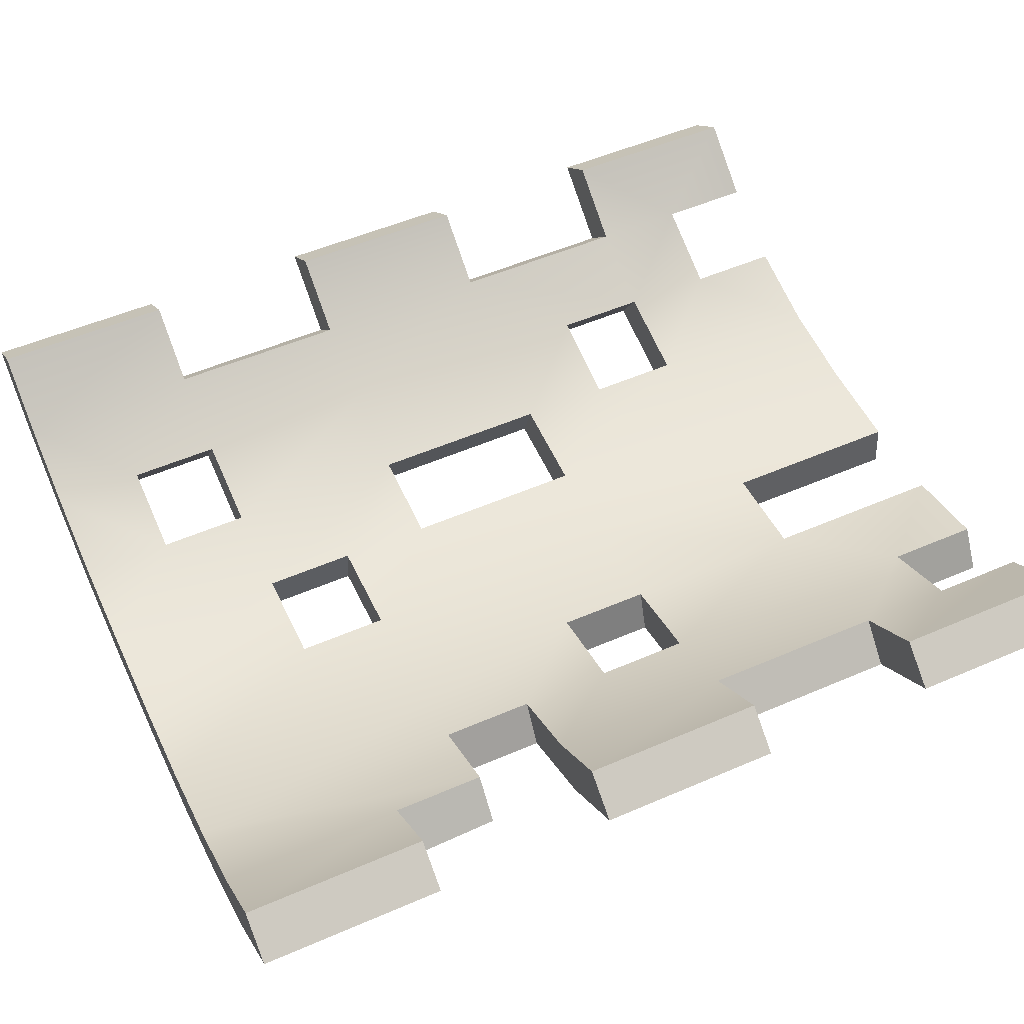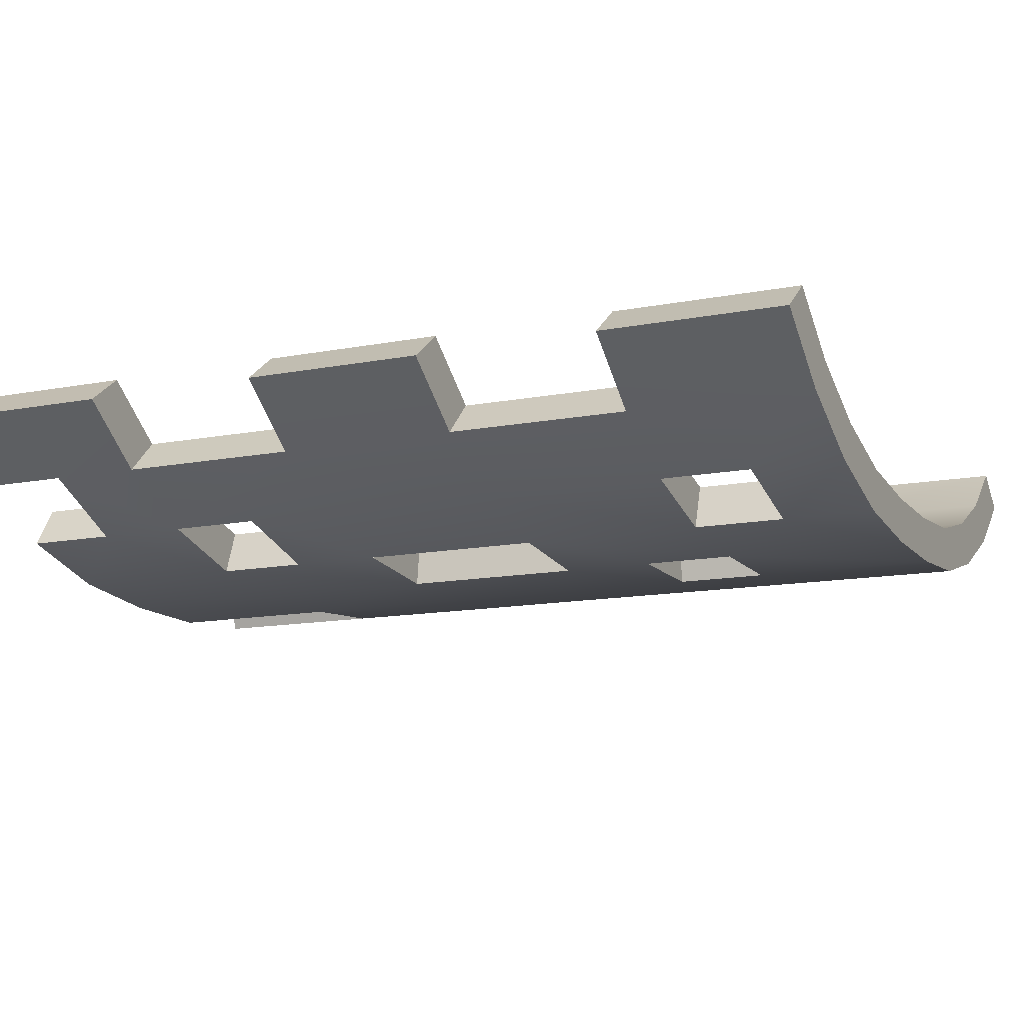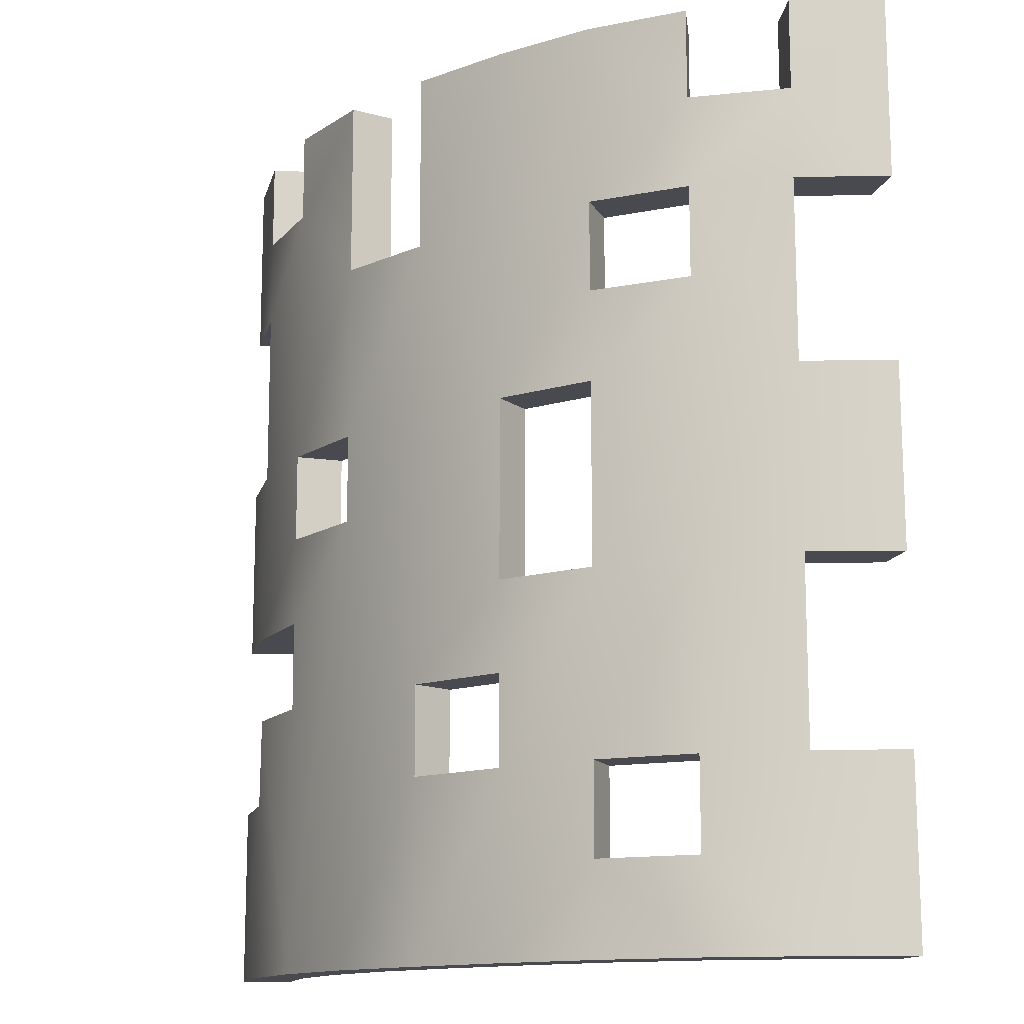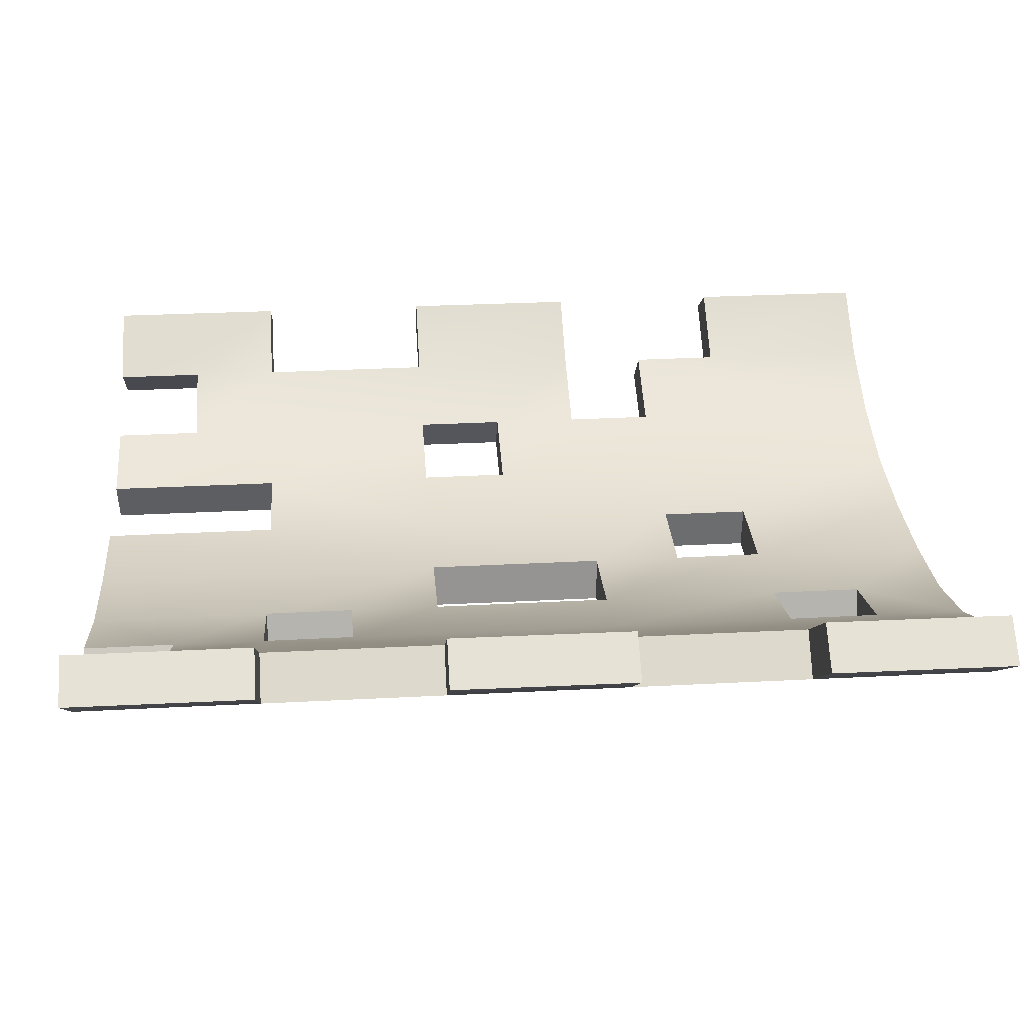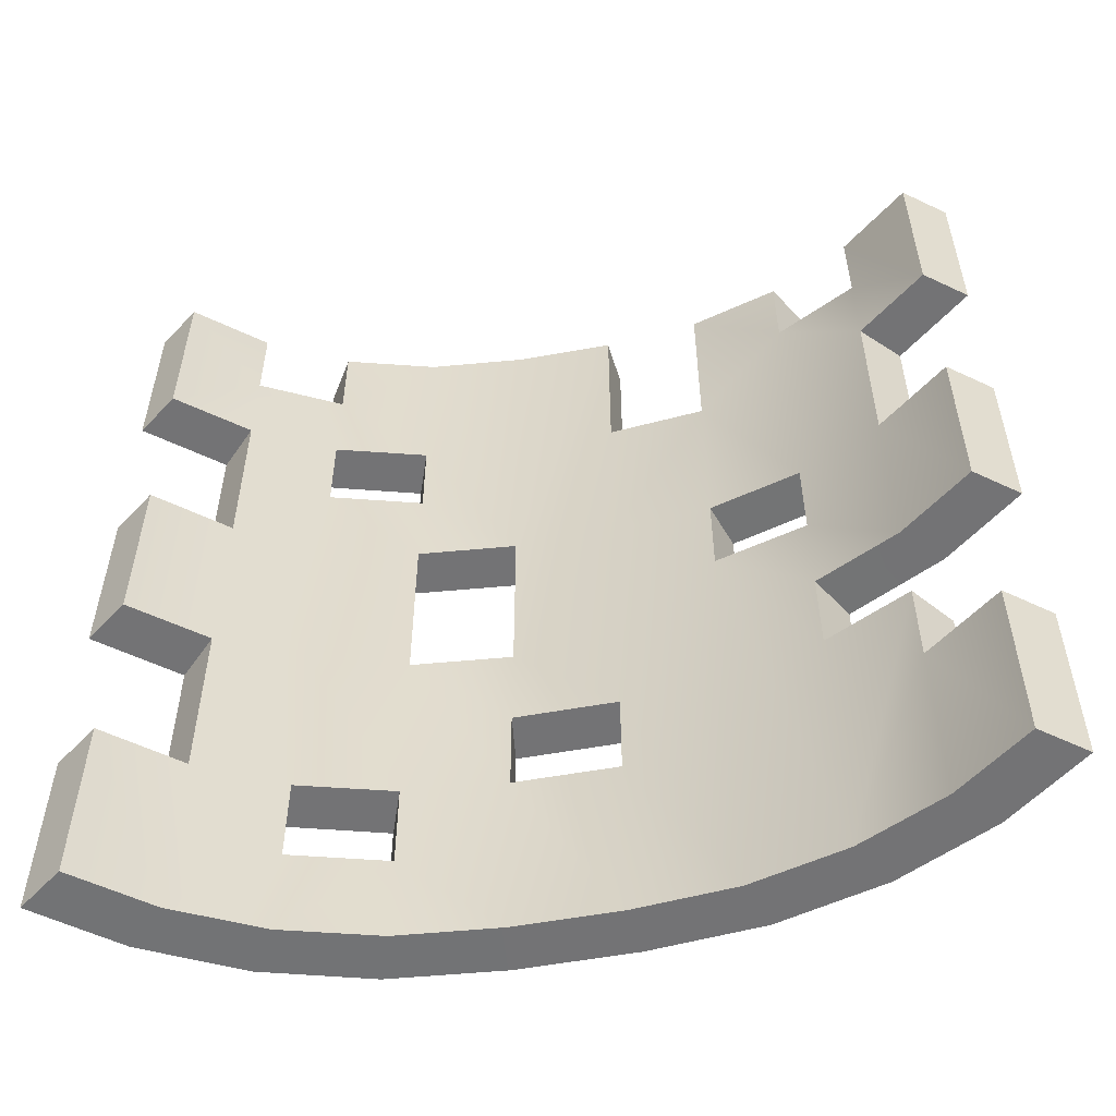
<metadata>
{"format":"obj","ext":"obj","renderer":"f3d","projection":"perspective","resolution":1024,"background":"white","views":[{"elev":52.6,"azim":-115.0,"up":"+Y"},{"elev":-12.9,"azim":114.2,"up":"+Y"},{"elev":-13.5,"azim":39.6,"up":"+Z"},{"elev":30.1,"azim":85.6,"up":"+Y"},{"elev":-56.0,"azim":-169.1,"up":"+Z"}]}
</metadata>
<code>
g Feature_Halfpipe_Vanilla_LARGE_Col2
v -13.87 4.461 -29
v -13.87 4.466 -23
v -11.42 2.625 -23
v -11.43 2.614 -29
v -8.441 1.175 -29
v -11.3 2.545 -20
v -8.435 1.185 -20
v -5.148 0.3038 -14
v -8.435 1.176 -17
v -5.149 0.2932 -29
v -8.444 1.182 -14
v -11.42 2.613 -17
v -11.42 2.625 -11
v -13.87 4.461 -17
v -13.87 4.466 -11
v -8.443 1.182 -11
v -11.43 2.617 -5
v -1.677 0.0002512 -20
v -1.679 0.0002102 -23
v -1.671 -0.005258 -29
v 1.86 0.01699 -23
v 1.866 0.006442 -29
v -1.676 -0.004841 -11
v -5.149 0.2957 -11
v 1.857 0.01196 -17
v 1.864 0.008968 -20
v 5.329 0.3475 -17
v 1.858 0.01193 -11
v 5.327 0.3419 -23
v -1.675 0.00514 -5
v -5.154 0.2998 -5
v -8.438 1.185 -2
v -5.154 0.2996 1
v -8.439 1.181 1
v -11.43 2.622 -1.999
v -13.87 4.461 -4.999
v -11.43 2.622 1
v -13.87 4.463 1
v 1.858 0.01188 1
v -1.674 0.001148 1
v 5.327 0.3447 1
v 5.327 0.342 -4.999
v 5.326 0.3419 -7.999
v 5.333 0.34 -11
v 8.603 1.259 -8
v 8.602 1.254 -1.999
v 8.603 1.254 1
v 8.609 1.253 -5
v 11.57 2.727 -1.998
v 8.607 1.249 -17
v 11.57 2.72 -11
v 11.57 2.72 -4.999
v 14 4.578 -4.998
v 13.99 4.586 1
v 11.57 2.724 1
v 8.608 1.252 -23
v 11.57 2.722 -17
v 13.98 4.591 -11
v 14 4.58 -17
v 11.57 2.721 -23
v 8.602 1.259 -26
v 11.58 2.72 -29
v 13.98 4.592 -23
v 14.01 4.581 -29
v 8.613 1.251 -29
v 5.325 0.3417 -26
v 5.336 0.3379 -29
v 7.742 2.613 -2
v 7.743 2.613 1
v 4.803 1.816 1
v 4.804 1.813 -5
v 1.679 1.525 -11
v 1.677 1.525 1
v -1.508 1.515 1
v -1.51 1.519 -5
v 7.75 2.612 -5
v 4.801 1.813 -8
v 10.38 3.9 -2
v 4.809 1.811 -11
v 7.743 2.618 -8
v 4.803 1.818 -17
v -1.511 1.515 -11
v 1.676 1.525 -17
v -4.646 1.775 -5
v 10.39 3.894 -11
v 10.39 3.896 -5
v 12.64 5.601 -5
v 12.63 5.606 1
v 10.39 3.897 1
v 7.745 2.614 -17
v 10.39 3.896 -17
v 12.61 5.611 -11
v 12.64 5.601 -17
v 7.75 2.612 -23
v 10.39 3.894 -23
v 4.804 1.813 -23
v 7.743 2.618 -26
v 10.4 3.894 -29
v 12.61 5.611 -23
v 12.64 5.601 -29
v 7.752 2.611 -29
v 4.801 1.813 -26
v 4.811 1.809 -29
v 1.685 1.52 -29
v 1.679 1.53 -23
v -1.506 1.509 -29
v 1.683 1.522 -20
v -1.514 1.514 -23
v -4.639 1.769 -29
v -1.511 1.514 -20
v -4.64 1.779 -14
v -7.594 2.542 -29
v -4.64 1.771 -11
v -7.596 2.549 -11
v -7.593 2.553 -2
v -4.644 1.775 1
v -7.593 2.549 1
v -10.26 3.802 -5
v -10.26 3.808 -2
v -12.52 5.494 -5
v -10.26 3.807 1
v -12.52 5.497 1
v -10.25 3.81 -11
v -7.599 2.55 -14
v -7.594 2.545 -17
v -7.593 2.553 -20
v -10.26 3.799 -17
v -12.52 5.494 -17
v -12.52 5.499 -11
v -10.25 3.807 -20
v -10.25 3.81 -23
v -10.26 3.799 -29
v -12.52 5.494 -29
v -12.52 5.499 -23
v 4.809 1.811 -11
v 1.679 1.525 -11
v 1.858 0.01193 -11
v 5.333 0.34 -11
v -10.25 3.81 -11
v -10.26 3.802 -5
v -11.43 2.617 -5
v -11.42 2.625 -11
v -4.646 1.775 -5
v -1.51 1.519 -5
v -1.675 0.00514 -5
v -5.154 0.2998 -5
v -4.64 1.771 -11
v -7.596 2.549 -11
v -8.443 1.182 -11
v -5.149 0.2957 -11
v 1.676 1.525 -17
v 4.803 1.818 -17
v 5.329 0.3475 -17
v 1.857 0.01196 -17
v 4.801 1.813 -8
v 7.743 2.618 -8
v 8.603 1.259 -8
v 5.326 0.3419 -7.999
v 4.804 1.813 -5
v 4.801 1.813 -8
v 5.326 0.3419 -7.999
v 5.327 0.342 -4.999
v 7.743 2.618 -8
v 7.75 2.612 -5
v 8.609 1.253 -5
v 8.603 1.259 -8
v 10.39 3.896 -5
v 10.39 3.894 -11
v 11.57 2.72 -11
v 11.57 2.72 -4.999
v -7.593 2.553 -20
v -7.594 2.545 -17
v -8.435 1.176 -17
v -8.435 1.185 -20
v 1.683 1.522 -20
v -1.511 1.514 -20
v -1.677 0.0002512 -20
v 1.864 0.008968 -20
v -12.52 5.494 -29
v -12.52 5.499 -23
v -13.87 4.466 -23
v -13.87 4.461 -29
v -12.52 5.499 -23
v -10.25 3.81 -23
v -11.42 2.625 -23
v -13.87 4.466 -23
v -10.26 3.799 -29
v -12.52 5.494 -29
v -13.87 4.461 -29
v -11.43 2.614 -29
v -7.594 2.542 -29
v -8.441 1.175 -29
v -4.639 1.769 -29
v -5.149 0.2932 -29
v -1.506 1.509 -29
v -1.671 -0.005258 -29
v 1.685 1.52 -29
v 1.866 0.006442 -29
v 4.811 1.809 -29
v 5.336 0.3379 -29
v 7.752 2.611 -29
v 8.613 1.251 -29
v 10.4 3.894 -29
v 11.58 2.72 -29
v 12.64 5.601 -29
v 14.01 4.581 -29
v 7.743 2.618 -26
v 7.75 2.612 -23
v 8.608 1.252 -23
v 8.602 1.259 -26
v 4.804 1.813 -23
v 4.801 1.813 -26
v 5.325 0.3417 -26
v 5.327 0.3419 -23
v -1.514 1.514 -23
v 1.679 1.53 -23
v 1.86 0.01699 -23
v -1.679 0.0002102 -23
v 10.39 3.894 -23
v 12.61 5.611 -23
v 13.98 4.592 -23
v 11.57 2.721 -23
v 12.61 5.611 -23
v 12.64 5.601 -29
v 14.01 4.581 -29
v 13.98 4.592 -23
v 4.801 1.813 -26
v 7.743 2.618 -26
v 8.602 1.259 -26
v 5.325 0.3417 -26
v -1.51 1.519 -5
v -1.508 1.515 1
v -1.674 0.001148 1
v -1.675 0.00514 -5
v 7.743 2.613 1
v 7.742 2.613 -2
v 8.602 1.254 -1.999
v 8.603 1.254 1
v -10.26 3.802 -5
v -12.52 5.494 -5
v -13.87 4.461 -4.999
v -11.43 2.617 -5
v -10.26 3.808 -2
v -7.593 2.553 -2
v -8.438 1.185 -2
v -11.43 2.622 -1.999
v 7.75 2.612 -5
v 4.804 1.813 -5
v 5.327 0.342 -4.999
v 8.609 1.253 -5
v 7.742 2.613 -2
v 10.38 3.9 -2
v 11.57 2.727 -1.998
v 8.602 1.254 -1.999
v 12.64 5.601 -5
v 10.39 3.896 -5
v 11.57 2.72 -4.999
v 14 4.578 -4.998
v -12.52 5.494 -17
v -12.52 5.499 -11
v -13.87 4.466 -11
v -13.87 4.461 -17
v -12.52 5.499 -11
v -10.25 3.81 -11
v -11.42 2.625 -11
v -13.87 4.466 -11
v -10.26 3.799 -17
v -12.52 5.494 -17
v -13.87 4.461 -17
v -11.42 2.613 -17
v -7.594 2.545 -17
v -8.435 1.176 -17
v -7.596 2.549 -11
v -7.599 2.55 -14
v -8.444 1.182 -14
v -8.443 1.182 -11
v -4.64 1.779 -14
v -4.64 1.771 -11
v -5.149 0.2957 -11
v -5.148 0.3038 -14
v 1.679 1.525 -11
v 1.676 1.525 -17
v 1.857 0.01196 -17
v 1.858 0.01193 -11
v -10.25 3.81 -23
v -10.25 3.807 -20
v -11.3 2.545 -20
v -11.42 2.625 -23
v -10.25 3.807 -20
v -7.593 2.553 -20
v -8.435 1.185 -20
v -11.3 2.545 -20
v -1.511 1.514 -20
v -1.514 1.514 -23
v -1.679 0.0002102 -23
v -1.677 0.0002512 -20
v 1.679 1.53 -23
v 1.683 1.522 -20
v 1.864 0.008968 -20
v 1.86 0.01699 -23
v 7.75 2.612 -23
v 4.804 1.813 -23
v 5.327 0.3419 -23
v 8.608 1.252 -23
v 10.39 3.896 -17
v 10.39 3.894 -23
v 11.57 2.721 -23
v 11.57 2.722 -17
v 4.803 1.818 -17
v 4.809 1.811 -11
v 5.333 0.34 -11
v 5.329 0.3475 -17
v 10.39 3.894 -11
v 12.61 5.611 -11
v 13.98 4.591 -11
v 11.57 2.72 -11
v 12.61 5.611 -11
v 12.64 5.601 -17
v 14 4.58 -17
v 13.98 4.591 -11
v 12.64 5.601 -17
v 10.39 3.896 -17
v 11.57 2.722 -17
v 14 4.58 -17
v -7.599 2.55 -14
v -4.64 1.779 -14
v -5.148 0.3038 -14
v -8.444 1.182 -14
v -12.52 5.494 -5
v -13.87 4.463 1
v -13.87 4.461 -4.999
v -12.52 5.497 1
v -10.26 3.807 1
v -10.26 3.808 -2
v -11.43 2.622 -1.999
v -11.43 2.622 1
v -7.593 2.553 -2
v -8.439 1.181 1
v -8.438 1.185 -2
v -7.593 2.549 1
v -4.644 1.775 1
v -4.646 1.775 -5
v -5.154 0.2998 -5
v -5.154 0.2996 1
v 10.38 3.9 -2
v 11.57 2.724 1
v 11.57 2.727 -1.998
v 10.39 3.897 1
v 12.63 5.606 1
v 12.64 5.601 -5
v 14 4.578 -4.998
v 13.99 4.586 1
v -1.674 0.001148 1
v -1.508 1.515 1
v 1.677 1.525 1
v 1.858 0.01188 1
v 4.803 1.816 1
v 5.327 0.3447 1
v 7.743 2.613 1
v 8.603 1.254 1
v -12.52 5.497 1
v -10.26 3.807 1
v -11.43 2.622 1
v -13.87 4.463 1
v -7.593 2.549 1
v -4.644 1.775 1
v -5.154 0.2996 1
v -8.439 1.181 1
v 10.39 3.897 1
v 12.63 5.606 1
v 13.99 4.586 1
v 11.57 2.724 1
g Feature_Halfpipe_Vanilla_LARGE_Col2_0
f 3 2 1
f 4 3 1
f 5 3 4
f 5 6 3
f 5 7 6
f 8 7 5
f 8 9 7
f 10 8 5
f 8 11 9
f 9 11 12
f 11 13 12
f 12 13 14
f 13 15 14
f 11 16 13
f 16 17 13
f 18 8 10
f 19 18 10
f 20 19 10
f 21 19 20
f 22 21 20
f 18 23 8
f 23 24 8
f 25 23 18
f 26 25 18
f 27 25 26
f 27 26 21
f 25 28 23
f 29 21 22
f 29 27 21
f 23 30 24
f 28 30 23
f 24 31 16
f 30 31 24
f 31 32 16
f 31 33 32
f 33 34 32
f 16 32 17
f 32 35 17
f 17 35 36
f 35 37 36
f 37 38 36
f 28 39 30
f 39 40 30
f 41 39 28
f 42 41 28
f 43 42 28
f 44 43 28
f 45 43 44
f 45 44 27
f 46 41 42
f 46 47 41
f 48 46 42
f 49 46 48
f 50 45 27
f 50 27 29
f 51 48 45
f 51 45 50
f 51 52 48
f 52 49 48
f 53 49 52
f 53 54 49
f 54 55 49
f 56 50 29
f 57 51 50
f 57 50 56
f 58 51 57
f 59 58 57
f 60 57 56
f 60 56 61
f 62 60 61
f 63 60 62
f 64 63 62
f 62 61 65
f 65 61 66
f 66 29 22
f 65 66 67
f 67 66 22
f 70 69 68
f 70 68 71
f 70 71 72
f 73 70 72
f 74 73 72
f 74 72 75
f 68 76 71
f 71 77 72
f 68 78 76
f 77 79 72
f 77 80 79
f 79 80 81
f 75 72 82
f 72 83 82
f 84 75 82
f 76 85 80
f 78 86 76
f 76 86 85
f 78 87 86
f 88 87 78
f 89 88 78
f 80 85 90
f 80 90 81
f 85 91 90
f 85 92 91
f 92 93 91
f 90 91 94
f 91 95 94
f 90 94 96
f 81 90 96
f 94 95 97
f 95 98 97
f 95 99 98
f 99 100 98
f 97 98 101
f 102 97 101
f 102 101 103
f 102 103 104
f 96 102 104
f 105 96 104
f 81 96 105
f 105 104 106
f 107 81 105
f 108 105 106
f 83 81 107
f 108 106 109
f 83 107 110
f 110 108 109
f 82 83 110
f 111 110 109
f 82 110 111
f 111 109 112
f 113 82 111
f 84 82 113
f 84 113 114
f 115 84 114
f 116 84 115
f 117 116 115
f 115 114 118
f 119 115 118
f 119 118 120
f 121 119 120
f 122 121 120
f 118 114 123
f 123 114 124
f 124 111 125
f 125 111 126
f 124 125 127
f 123 124 127
f 123 127 128
f 129 123 128
f 126 111 112
f 130 126 112
f 130 112 131
f 131 112 132
f 131 132 133
f 134 131 133
f 137 136 135
f 138 137 135
f 141 140 139
f 142 141 139
f 145 144 143
f 146 145 143
f 149 148 147
f 150 149 147
f 153 152 151
f 154 153 151
f 157 156 155
f 158 157 155
f 161 160 159
f 162 161 159
f 165 164 163
f 166 165 163
f 169 168 167
f 170 169 167
f 173 172 171
f 174 173 171
f 177 176 175
f 178 177 175
f 181 180 179
f 182 181 179
f 185 184 183
f 186 185 183
f 189 188 187
f 190 189 187
f 190 187 191
f 192 190 191
f 192 191 193
f 194 192 193
f 194 193 195
f 196 194 195
f 196 195 197
f 198 196 197
f 198 197 199
f 200 198 199
f 200 199 201
f 202 200 201
f 202 201 203
f 204 202 203
f 204 203 205
f 206 204 205
f 209 208 207
f 210 209 207
f 213 212 211
f 214 213 211
f 217 216 215
f 218 217 215
f 221 220 219
f 222 221 219
f 225 224 223
f 226 225 223
f 229 228 227
f 230 229 227
f 233 232 231
f 234 233 231
f 237 236 235
f 238 237 235
f 241 240 239
f 242 241 239
f 245 244 243
f 246 245 243
f 249 248 247
f 250 249 247
f 253 252 251
f 254 253 251
f 257 256 255
f 258 257 255
f 261 260 259
f 262 261 259
f 265 264 263
f 266 265 263
f 269 268 267
f 270 269 267
f 270 267 271
f 272 270 271
f 275 274 273
f 276 275 273
f 279 278 277
f 280 279 277
f 283 282 281
f 284 283 281
f 287 286 285
f 288 287 285
f 291 290 289
f 292 291 289
f 295 294 293
f 296 295 293
f 299 298 297
f 300 299 297
f 303 302 301
f 304 303 301
f 307 306 305
f 308 307 305
f 311 310 309
f 312 311 309
f 315 314 313
f 316 315 313
f 319 318 317
f 320 319 317
f 323 322 321
f 324 323 321
f 327 326 325
f 328 327 325
f 331 330 329
f 330 332 329
f 335 334 333
f 336 335 333
f 339 338 337
f 338 340 337
f 343 342 341
f 344 343 341
f 347 346 345
f 346 348 345
f 351 350 349
f 352 351 349
f 355 354 353
f 356 355 353
f 357 355 356
f 358 357 356
f 359 357 358
f 360 359 358
f 363 362 361
f 364 363 361
f 367 366 365
f 368 367 365
f 371 370 369
f 372 371 369

</code>
